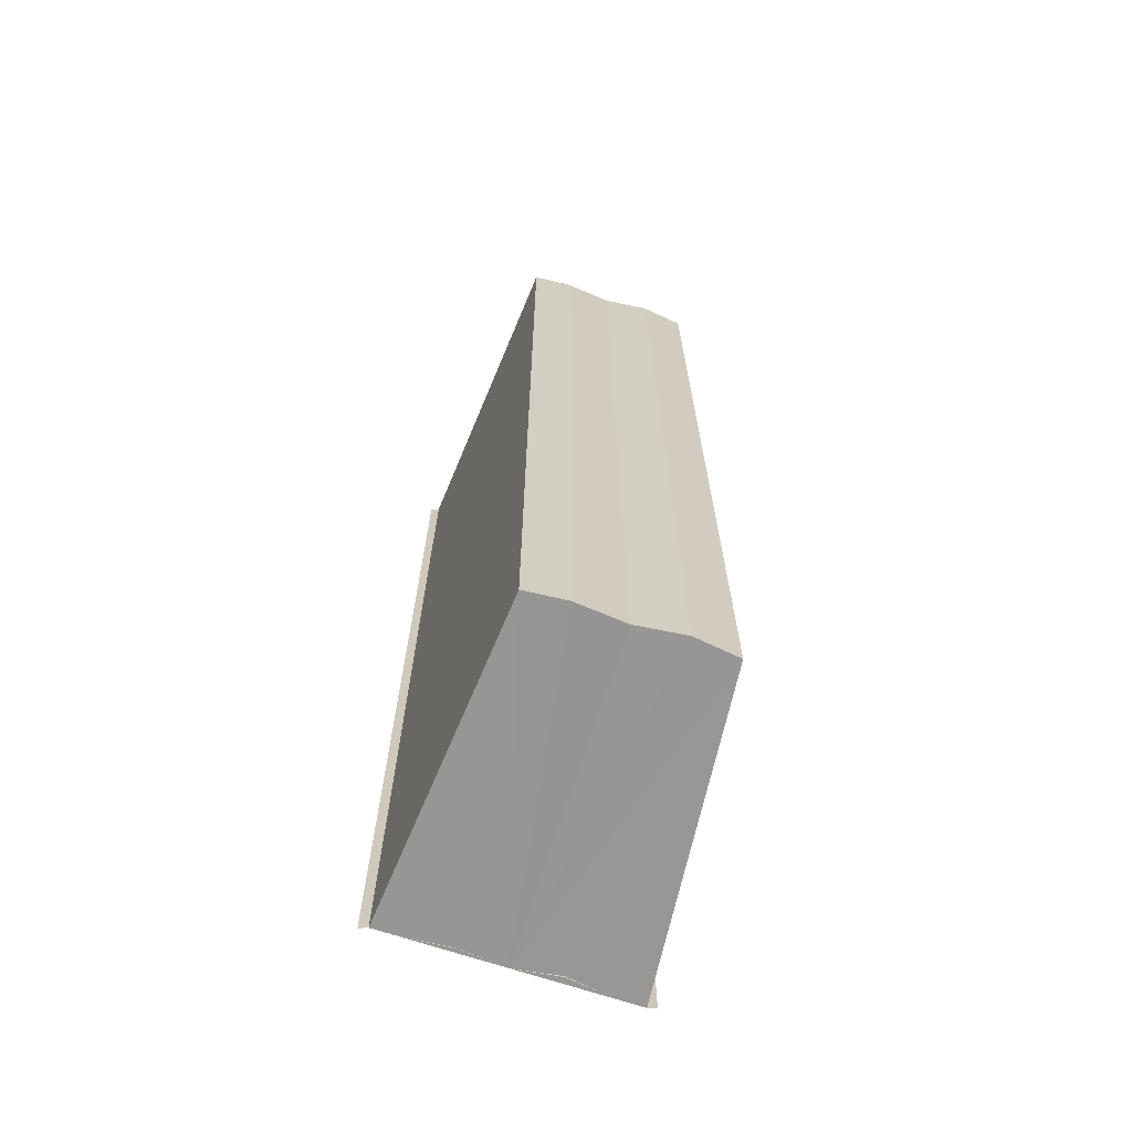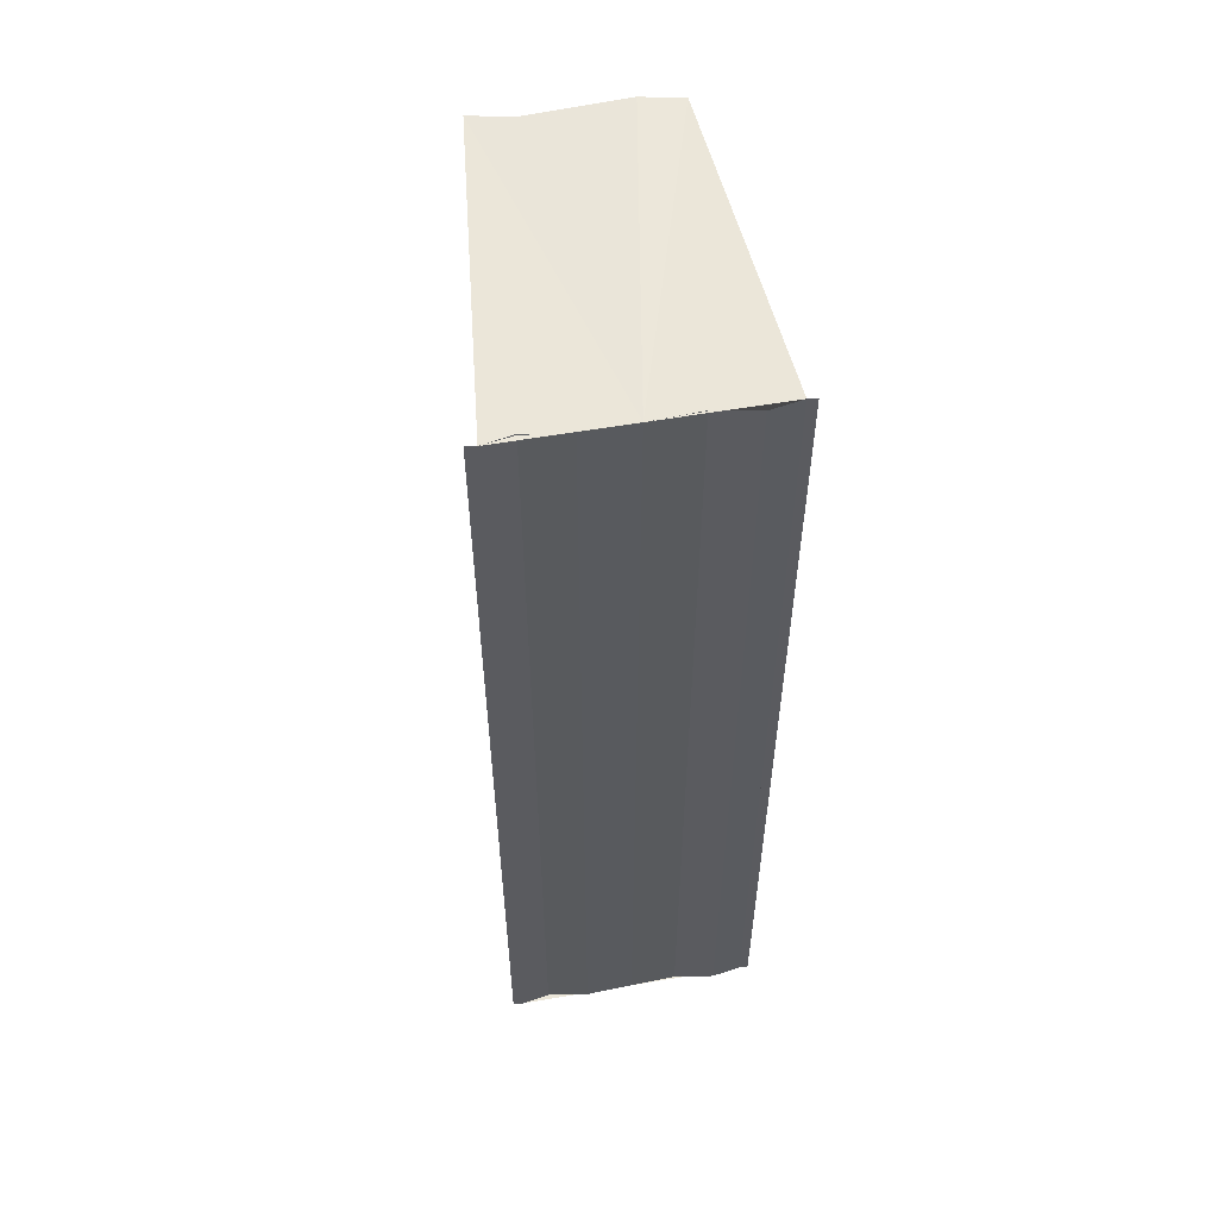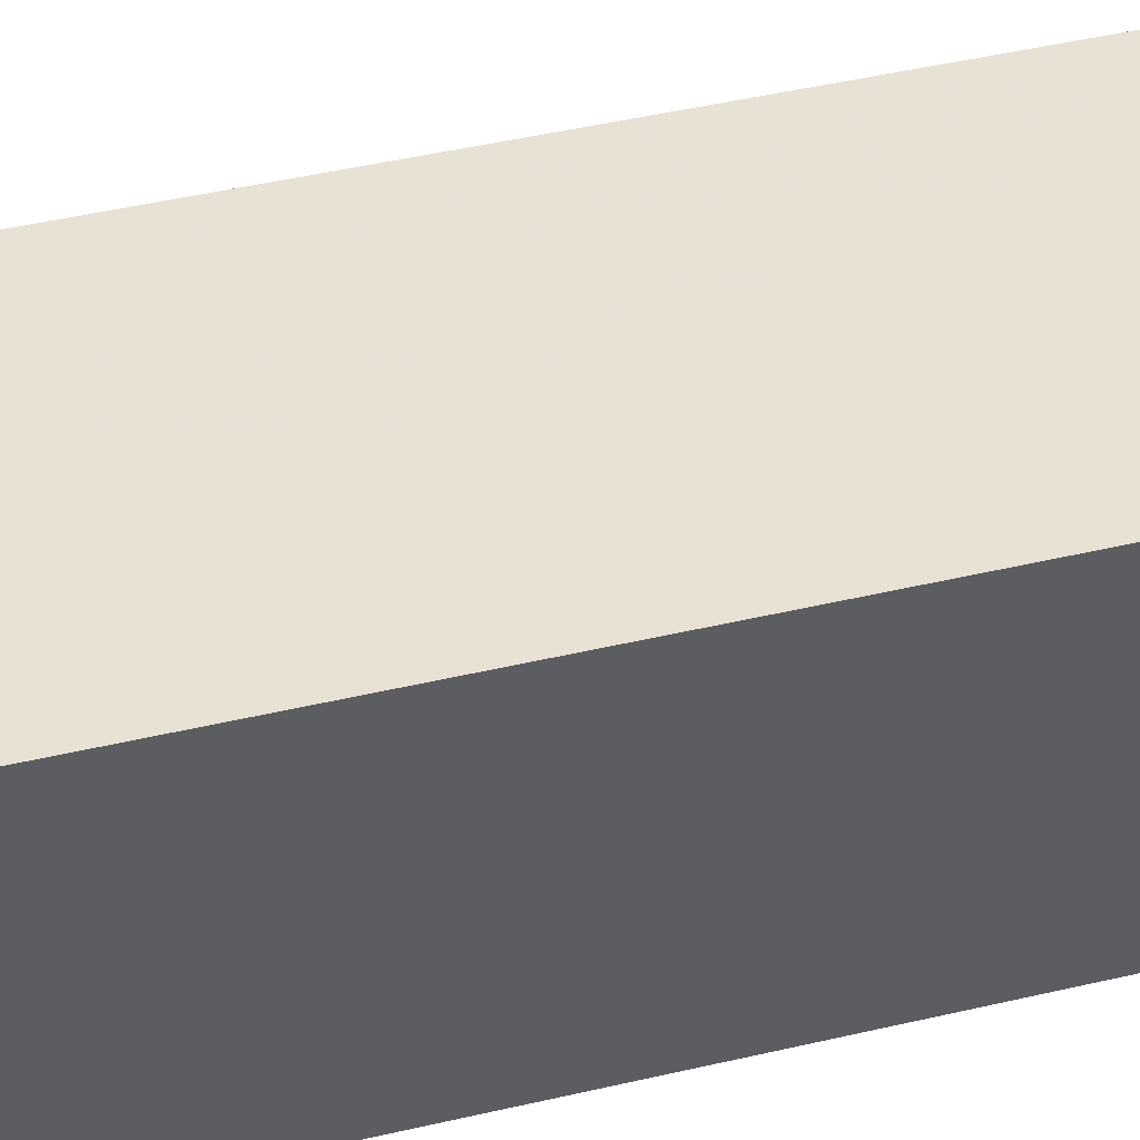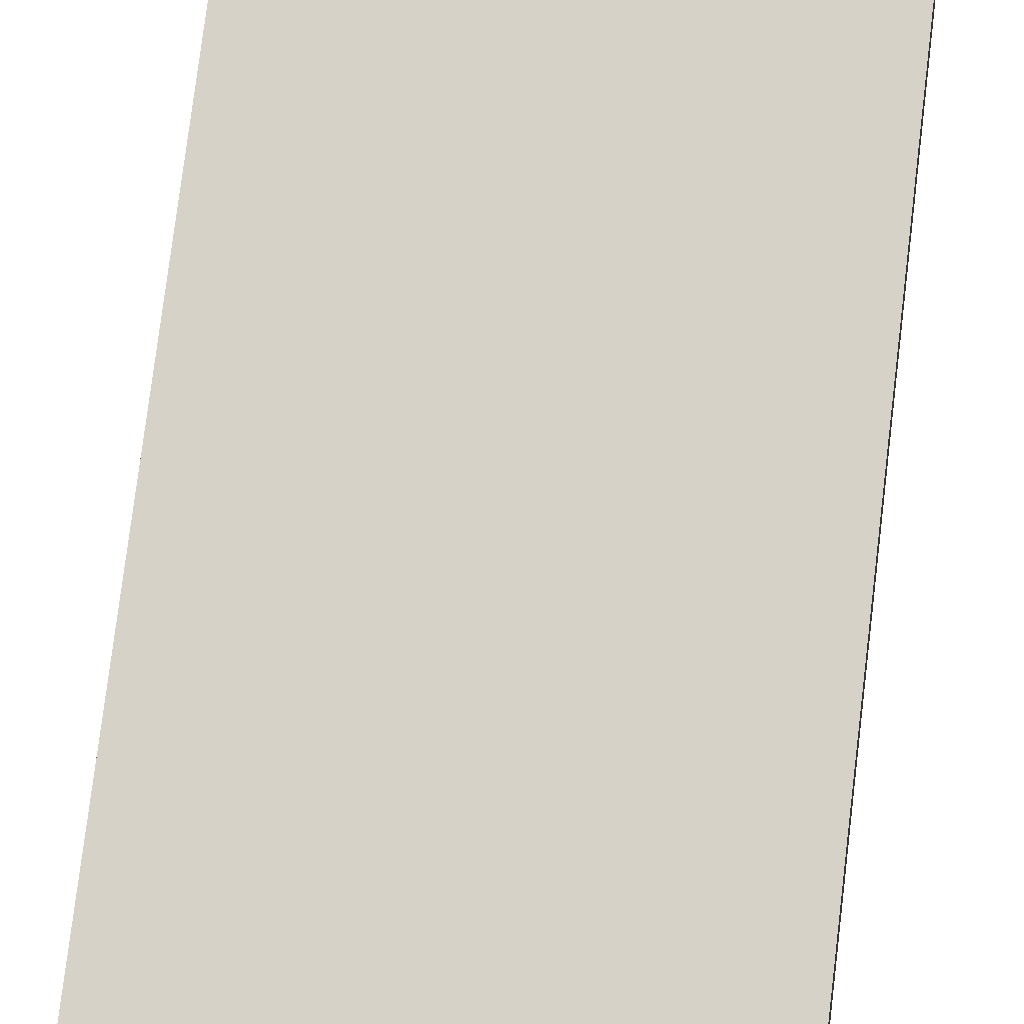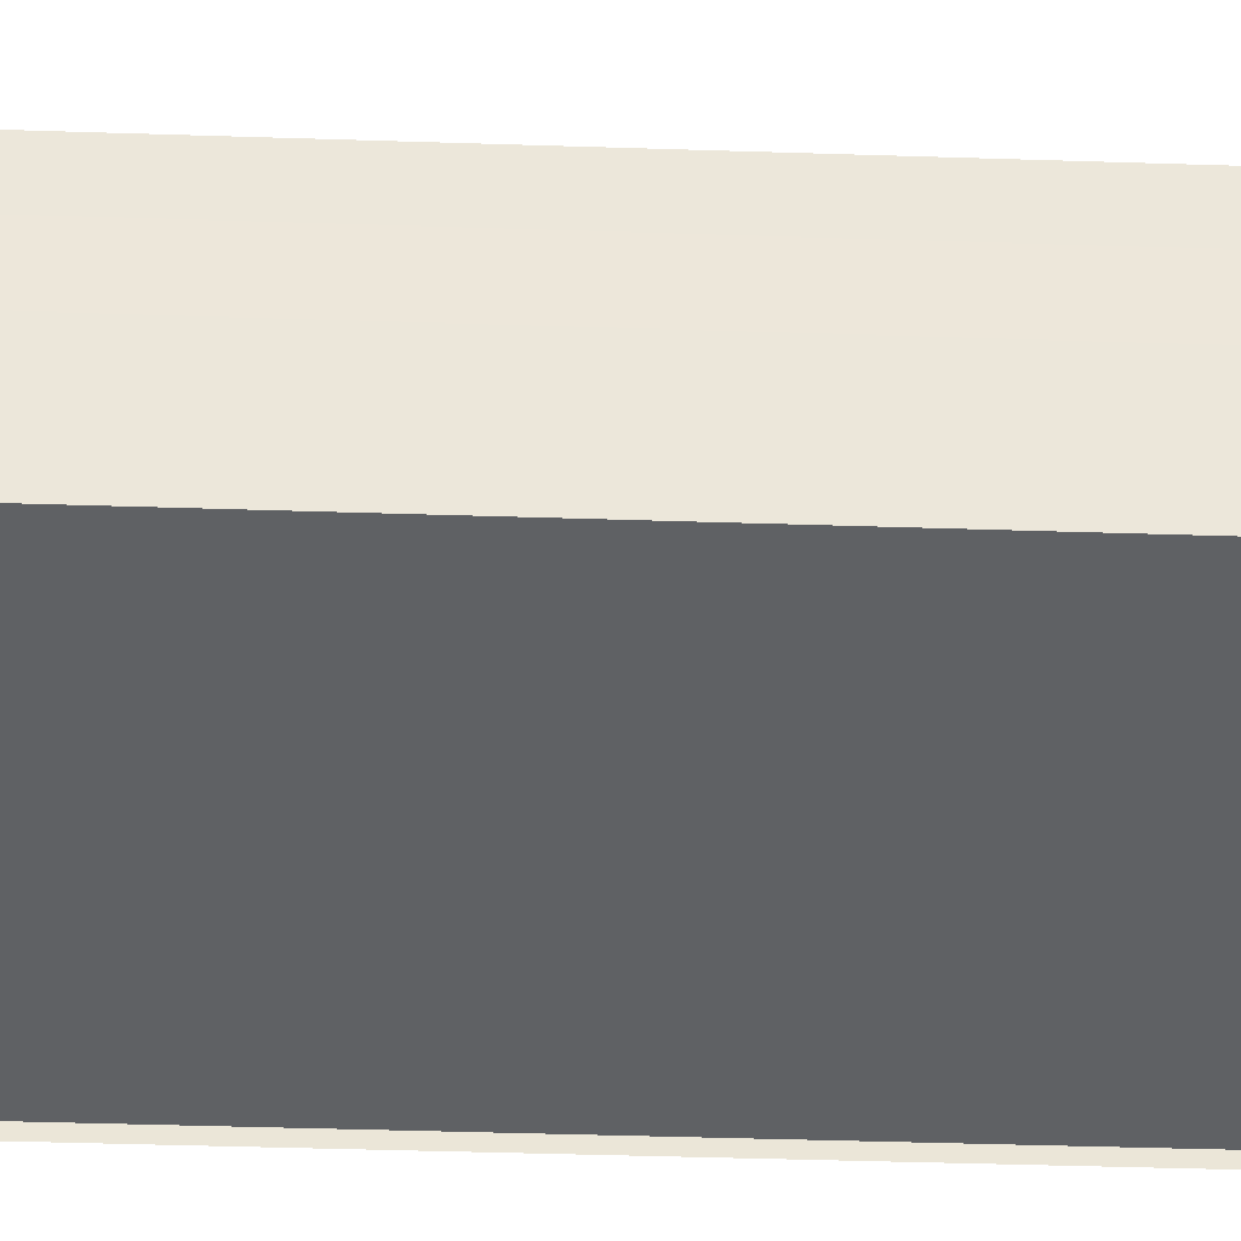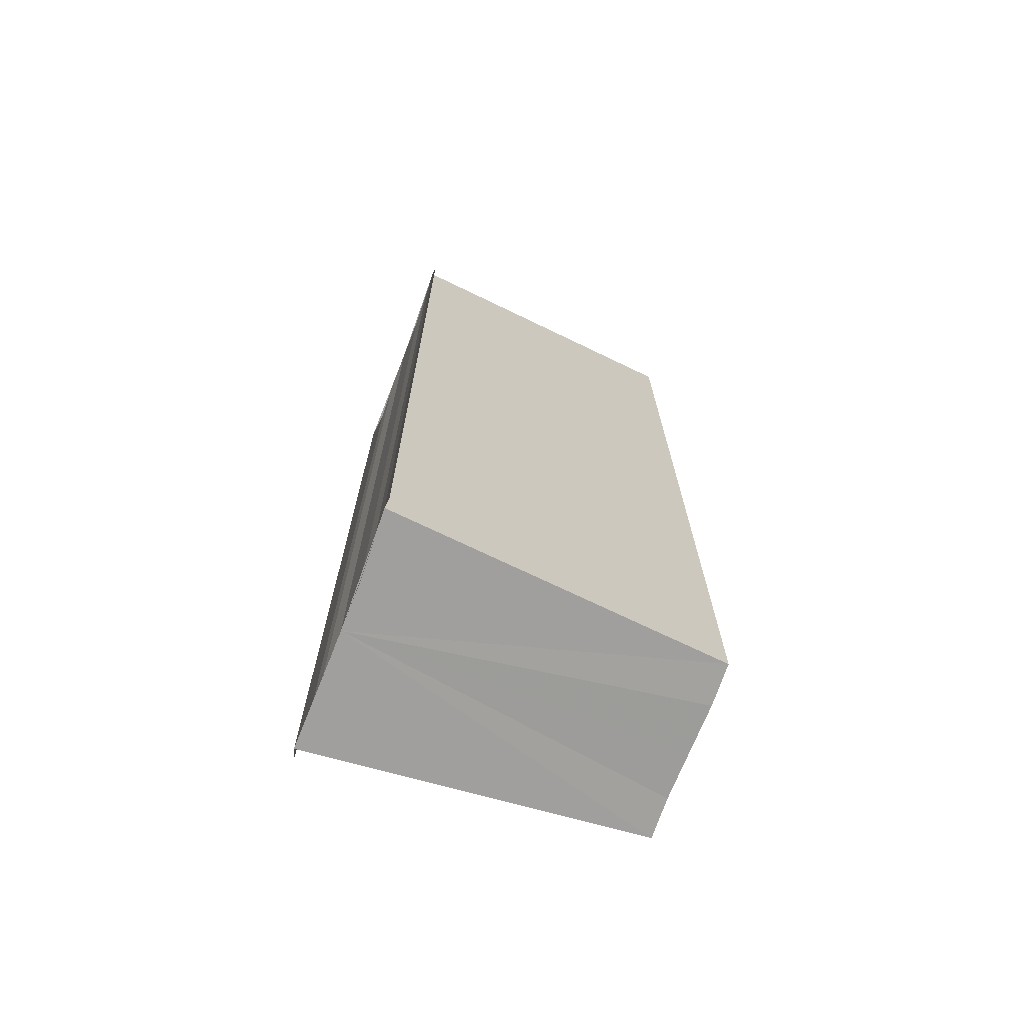
<metadata>
{"format":"obj","ext":"obj","renderer":"f3d","projection":"perspective","resolution":1024,"background":"white","views":[{"elev":-67.7,"azim":72.4,"up":"+Y"},{"elev":56.1,"azim":-98.9,"up":"+Y"},{"elev":46.0,"azim":-105.2,"up":"+Z"},{"elev":75.4,"azim":-173.1,"up":"+Z"},{"elev":-40.6,"azim":87.7,"up":"+Z"},{"elev":-71.0,"azim":-20.7,"up":"+Y"}]}
</metadata>
<code>
o 10040
v 2228 1889 13.95
v 2228 1889 13.95
v 2228 1889 13.95
v 2228 1889 13.95
v 2228 1889 13.95
v 2228 1889 13.96
v 2228 1889 13.96
v 2228 1889 13.96
v 2228 1889 13.96
v 2228 1889 13.96
v 2228 1889 13.96
v 2228 1889 13.95
v 2228 1889 13.95
v 2228 1889 13.95
v 2228 1889 13.95
v 2228 1889 13.95
v 2228 1889 13.95
v 2228 1889 13.95
v 2228 1889 13.95
v 2228 1889 13.95
v 2228 1889 13.96
v 2228 1889 13.95
v 2228 1889 13.96
v 2228 1889 13.96
v 2228 1889 13.96
v 2228 1889 13.96
v 2228 1889 13.96
v 2228 1889 13.96
v 2228 1889 13.96
v 2228 1889 13.96
v 2228 1889 13.96
v 2228 1889 13.96
v 2228 1889 13.96
v 2228 1889 13.96
v 2228 1889 13.96
v 2228 1889 13.96
v 2228 1889 13.96
v 2228 1889 13.96
v 2228 1889 13.96
v 2228 1889 13.96
v 2228 1889 13.96
v 2228 1889 13.95
v 2228 1889 13.96
v 2228 1889 13.96
v 2228 1889 13.95
v 2228 1889 13.95
v 2228 1889 13.95
v 2228 1889 13.95
v 2228 1889 13.95
v 2228 1889 13.95
v 2228 1889 13.95
v 2228 1889 13.95
v 2228 1889 13.95
v 2228 1889 13.95
v 2228 1889 13.95
v 2228 1889 13.95
v 2228 1889 13.95
v 2228 1889 13.95
v 2228 1889 13.95
v 2228 1889 13.95
v 2228 1889 13.95
v 2228 1889 13.95
v 2228 1889 13.95
v 2228 1889 13.95
v 2228 1889 13.95
f 1 2 3
f 2 4 5
f 6 1 7
f 8 6 9
f 9 10 11
f 11 12 13
f 13 14 15
f 15 16 17
f 18 16 19
f 18 19 20
f 18 20 21
f 18 22 16
f 18 21 23
f 18 23 24
f 25 24 26
f 27 28 25
f 29 23 30
f 29 31 32
f 33 34 29
f 33 35 29
f 36 24 37
f 38 39 36
f 40 38 36
f 41 38 40
f 42 41 40
f 42 37 43
f 42 43 44
f 42 44 45
f 42 45 46
f 42 46 47
f 42 47 48
f 18 41 42
f 49 18 42
f 50 18 49
f 51 50 49
f 52 50 51
f 53 52 51
f 54 52 55
f 56 57 55
f 55 58 59
f 60 61 62
f 63 61 64
f 62 22 65
f 64 22 65

</code>
